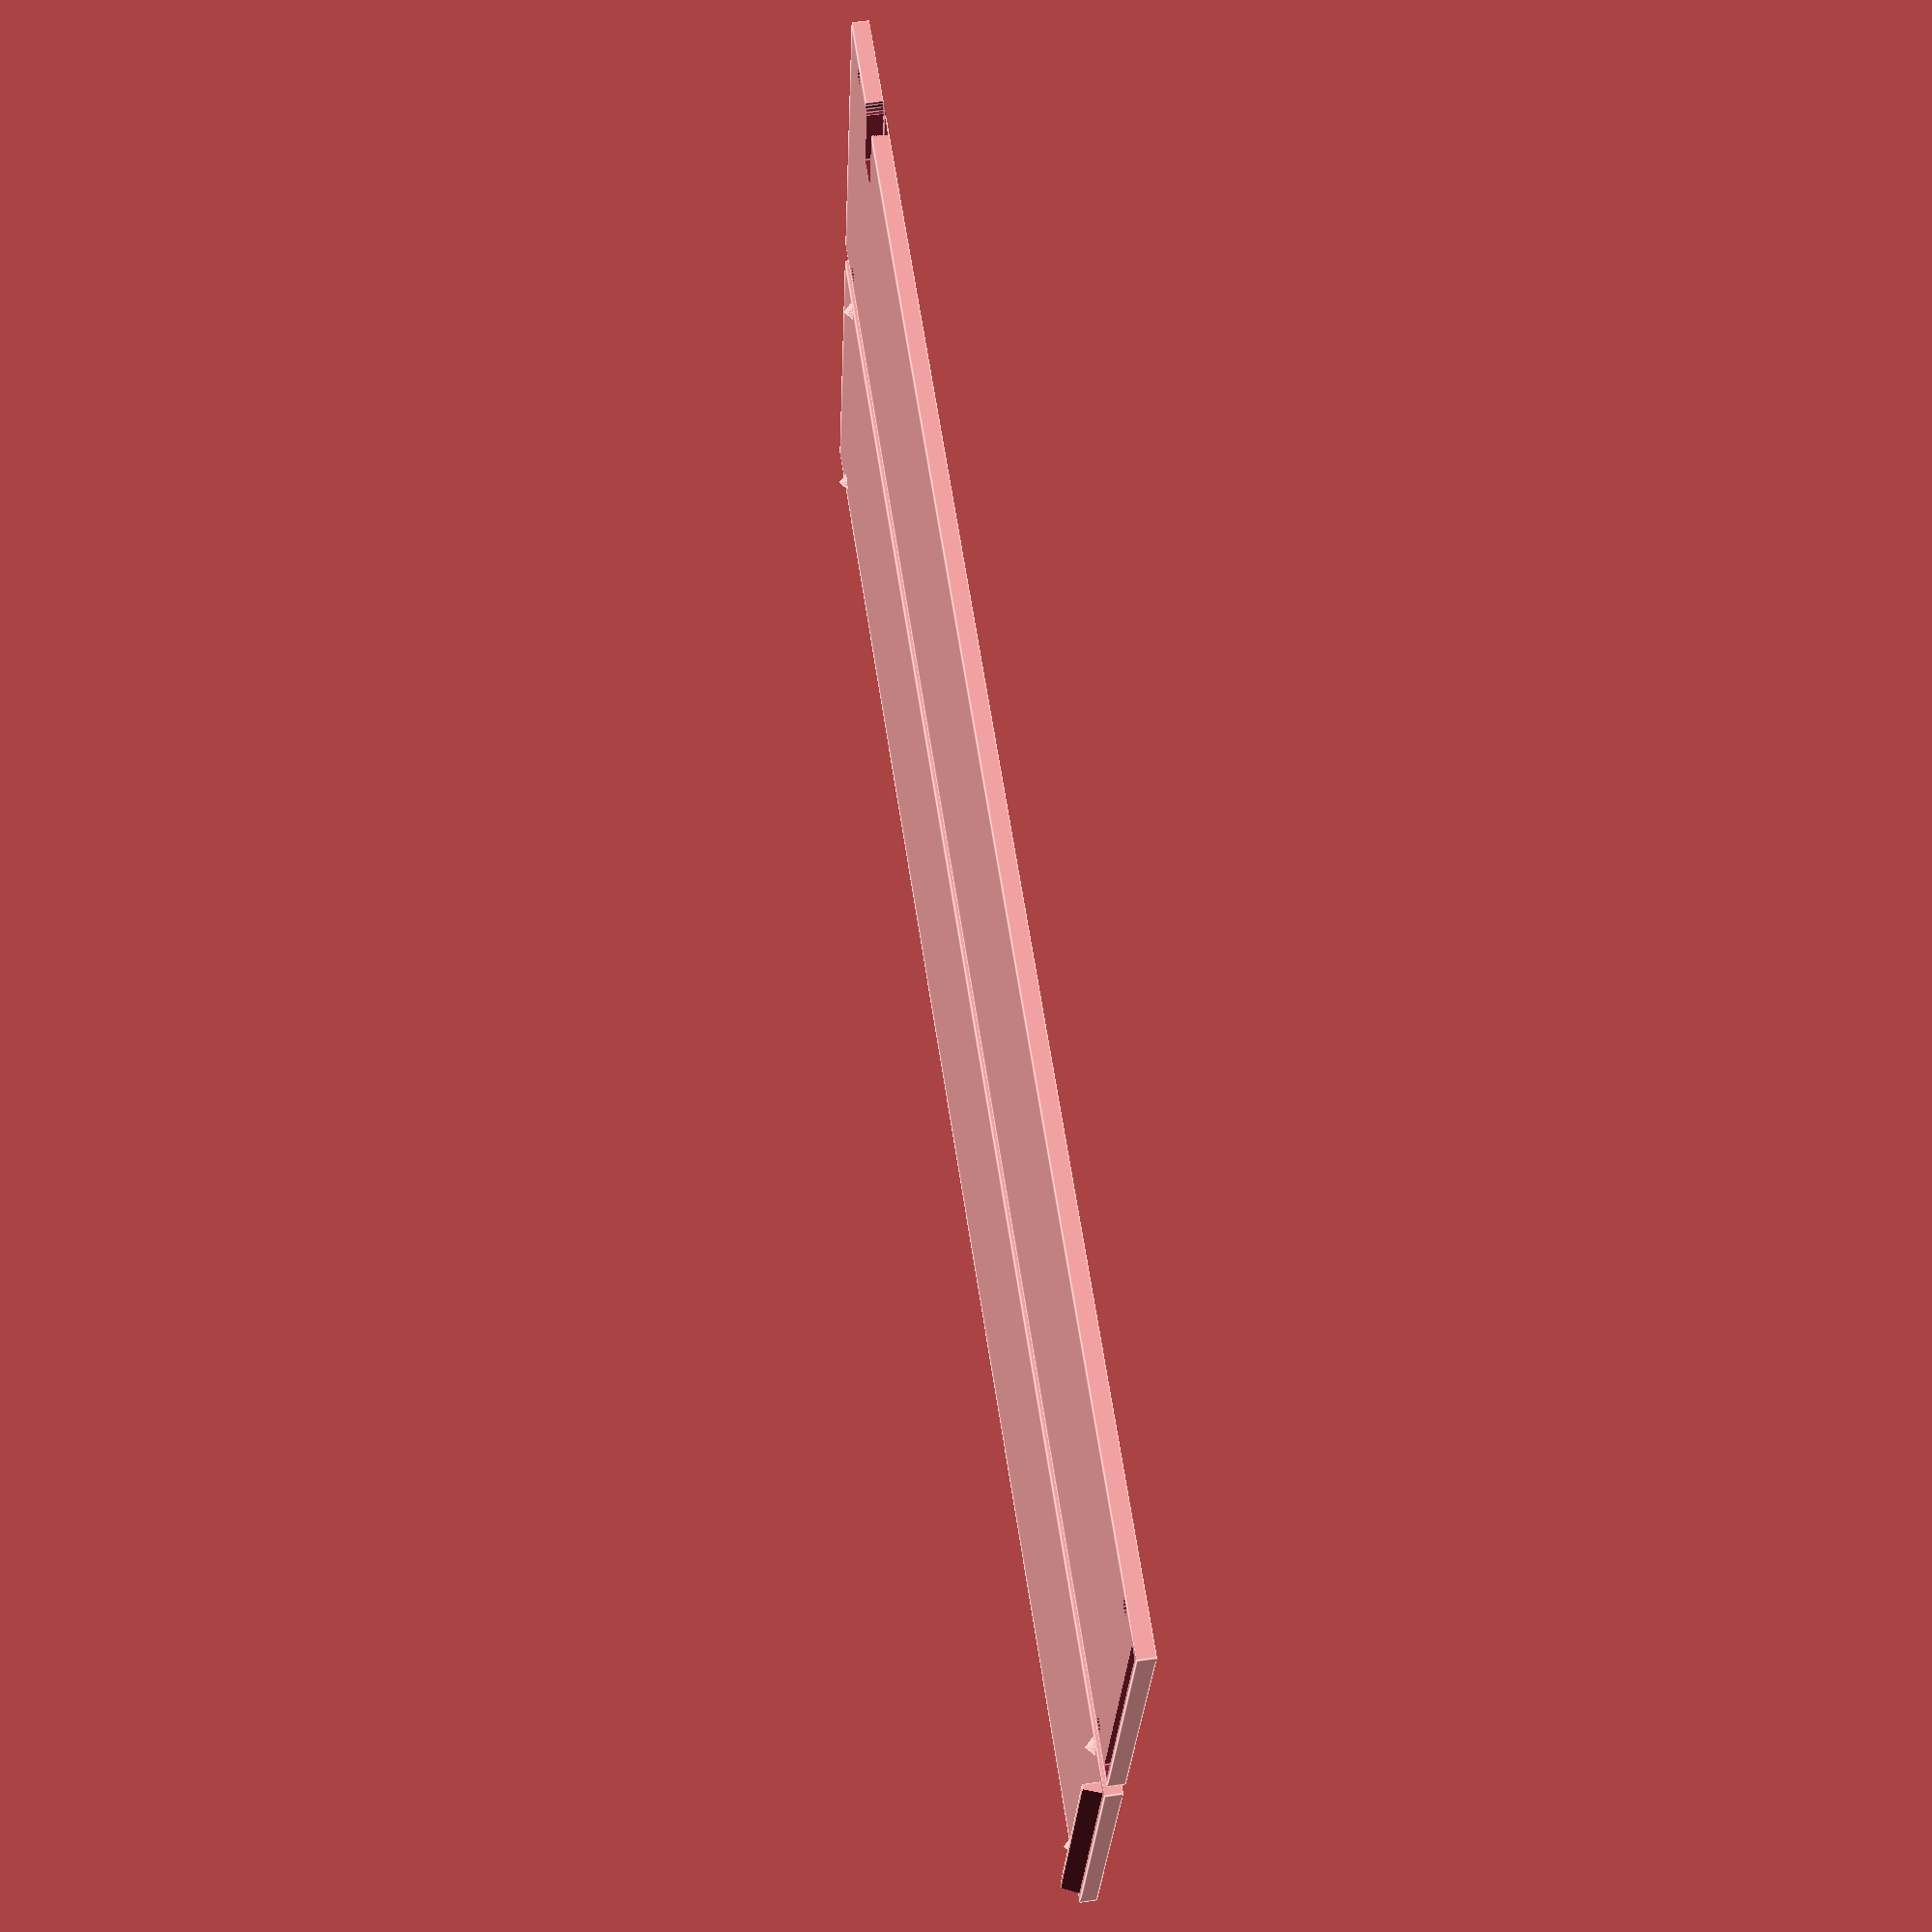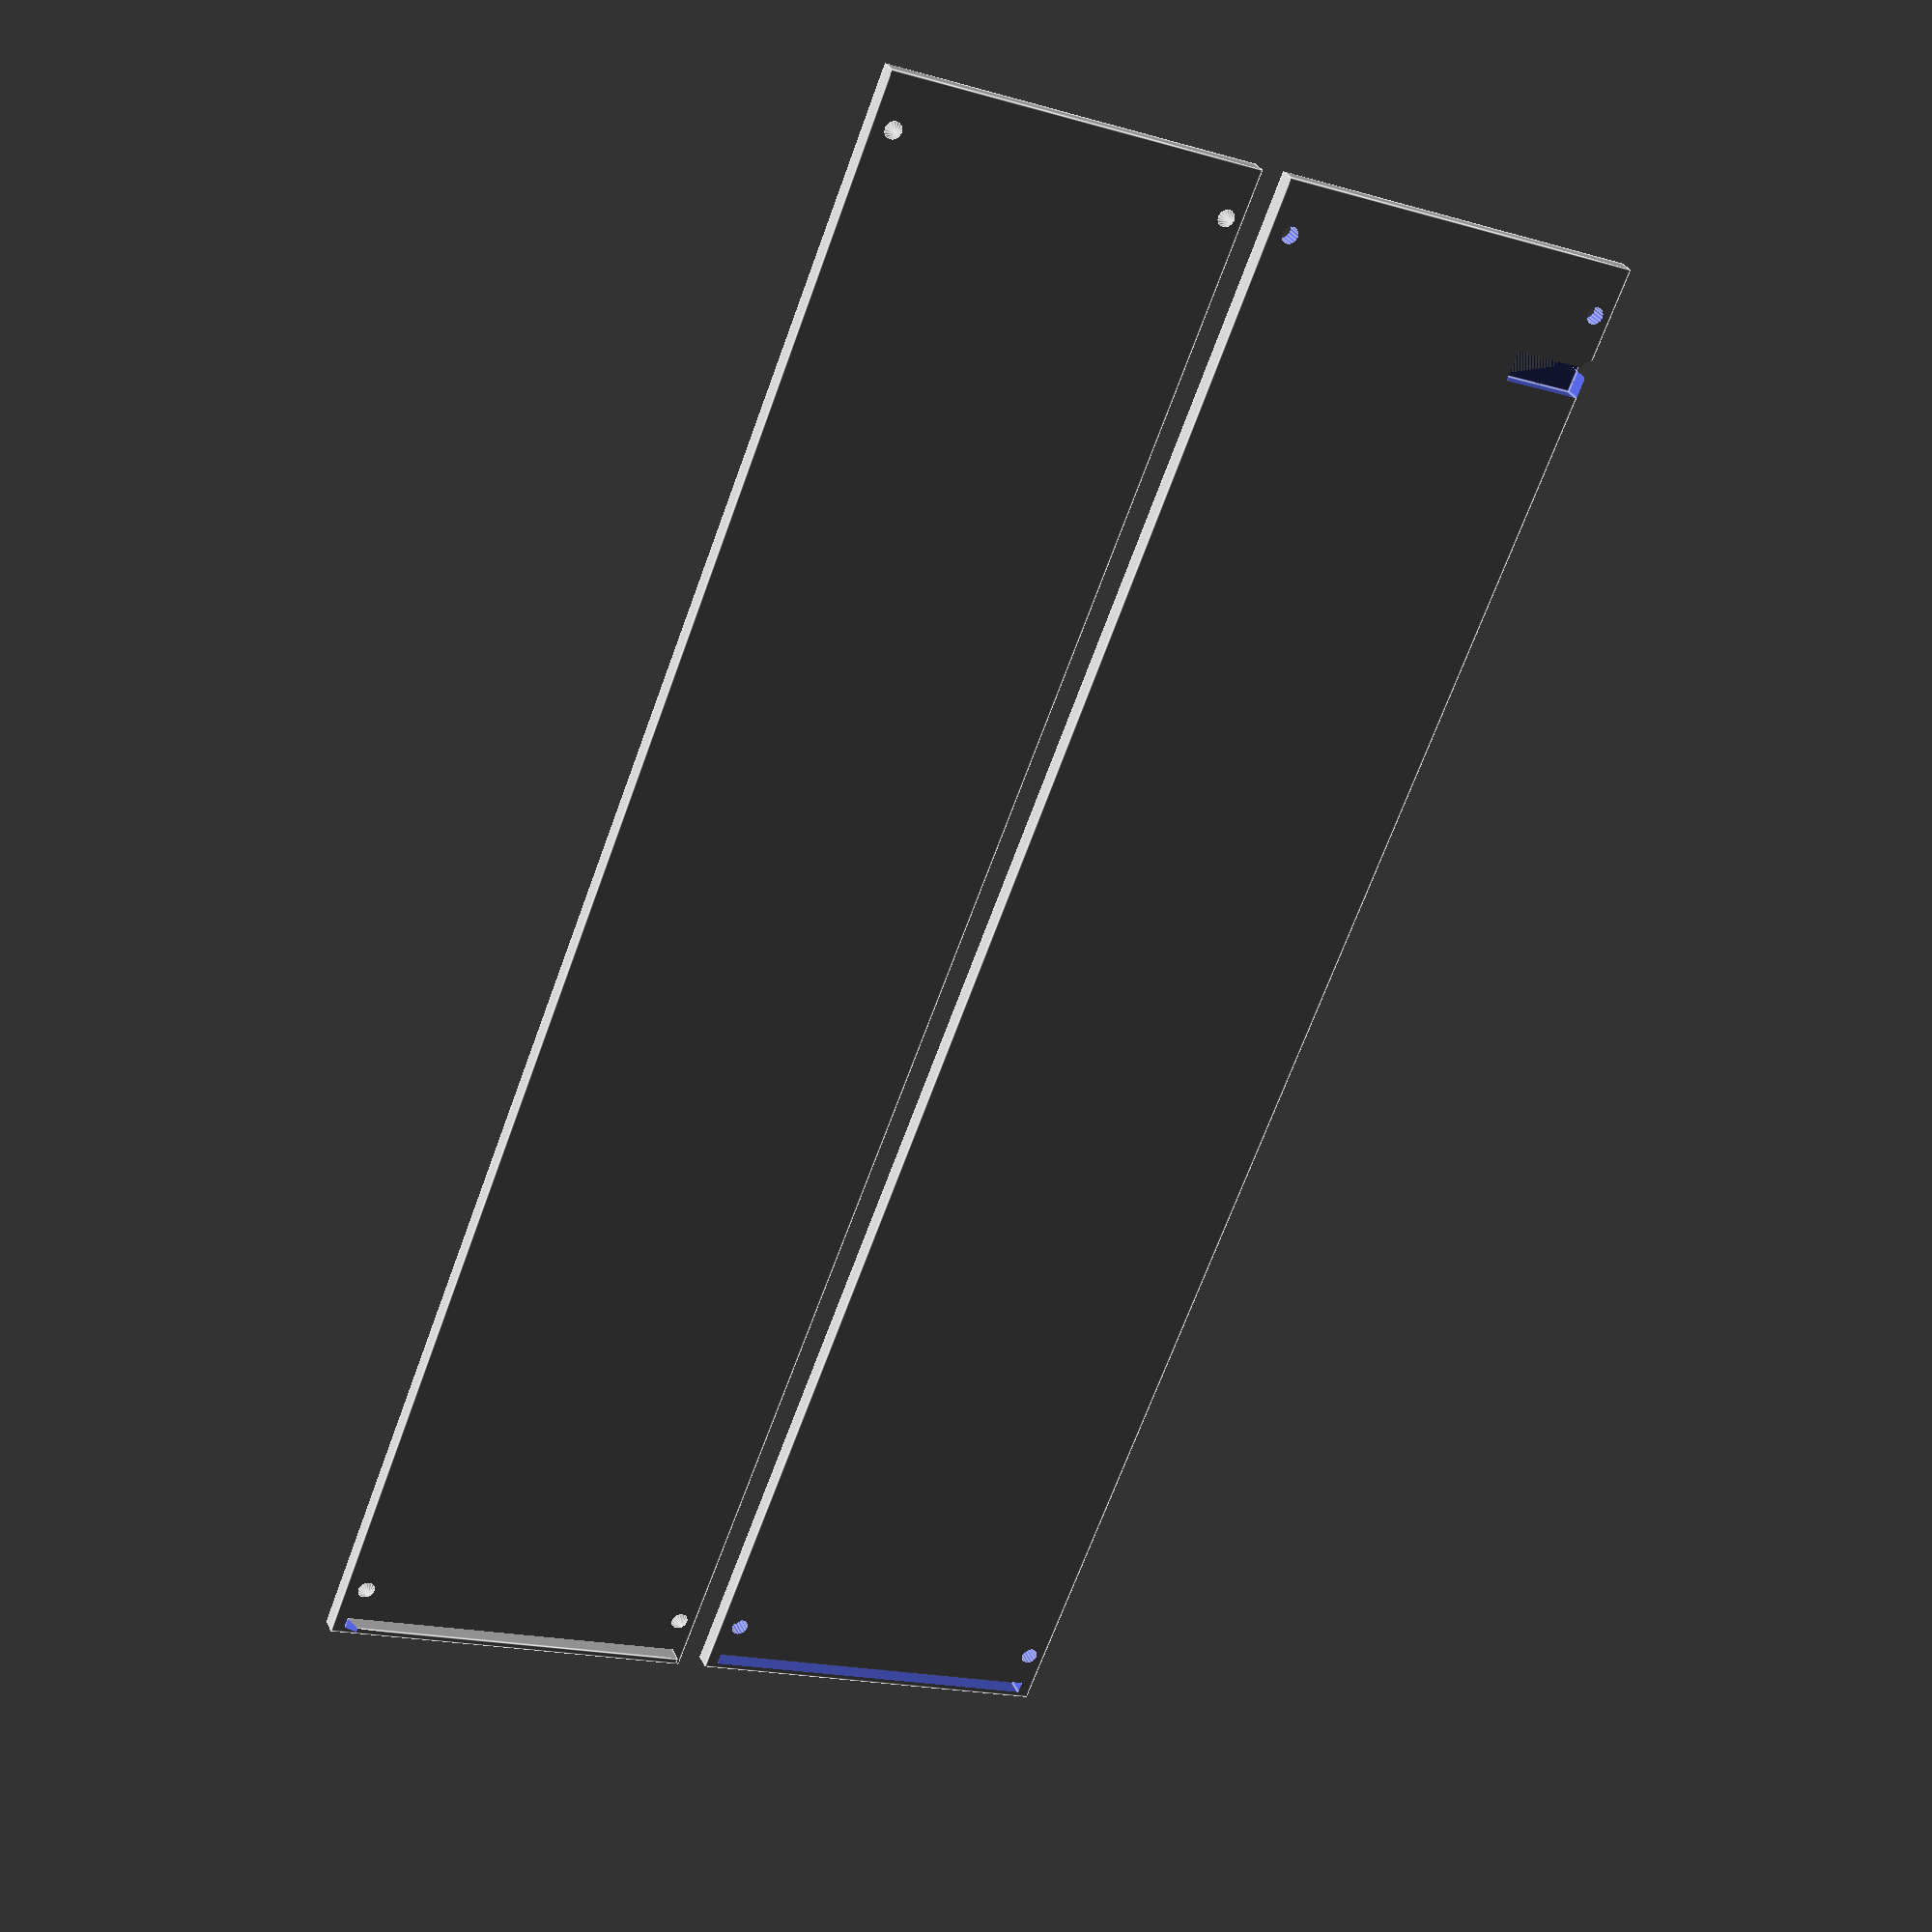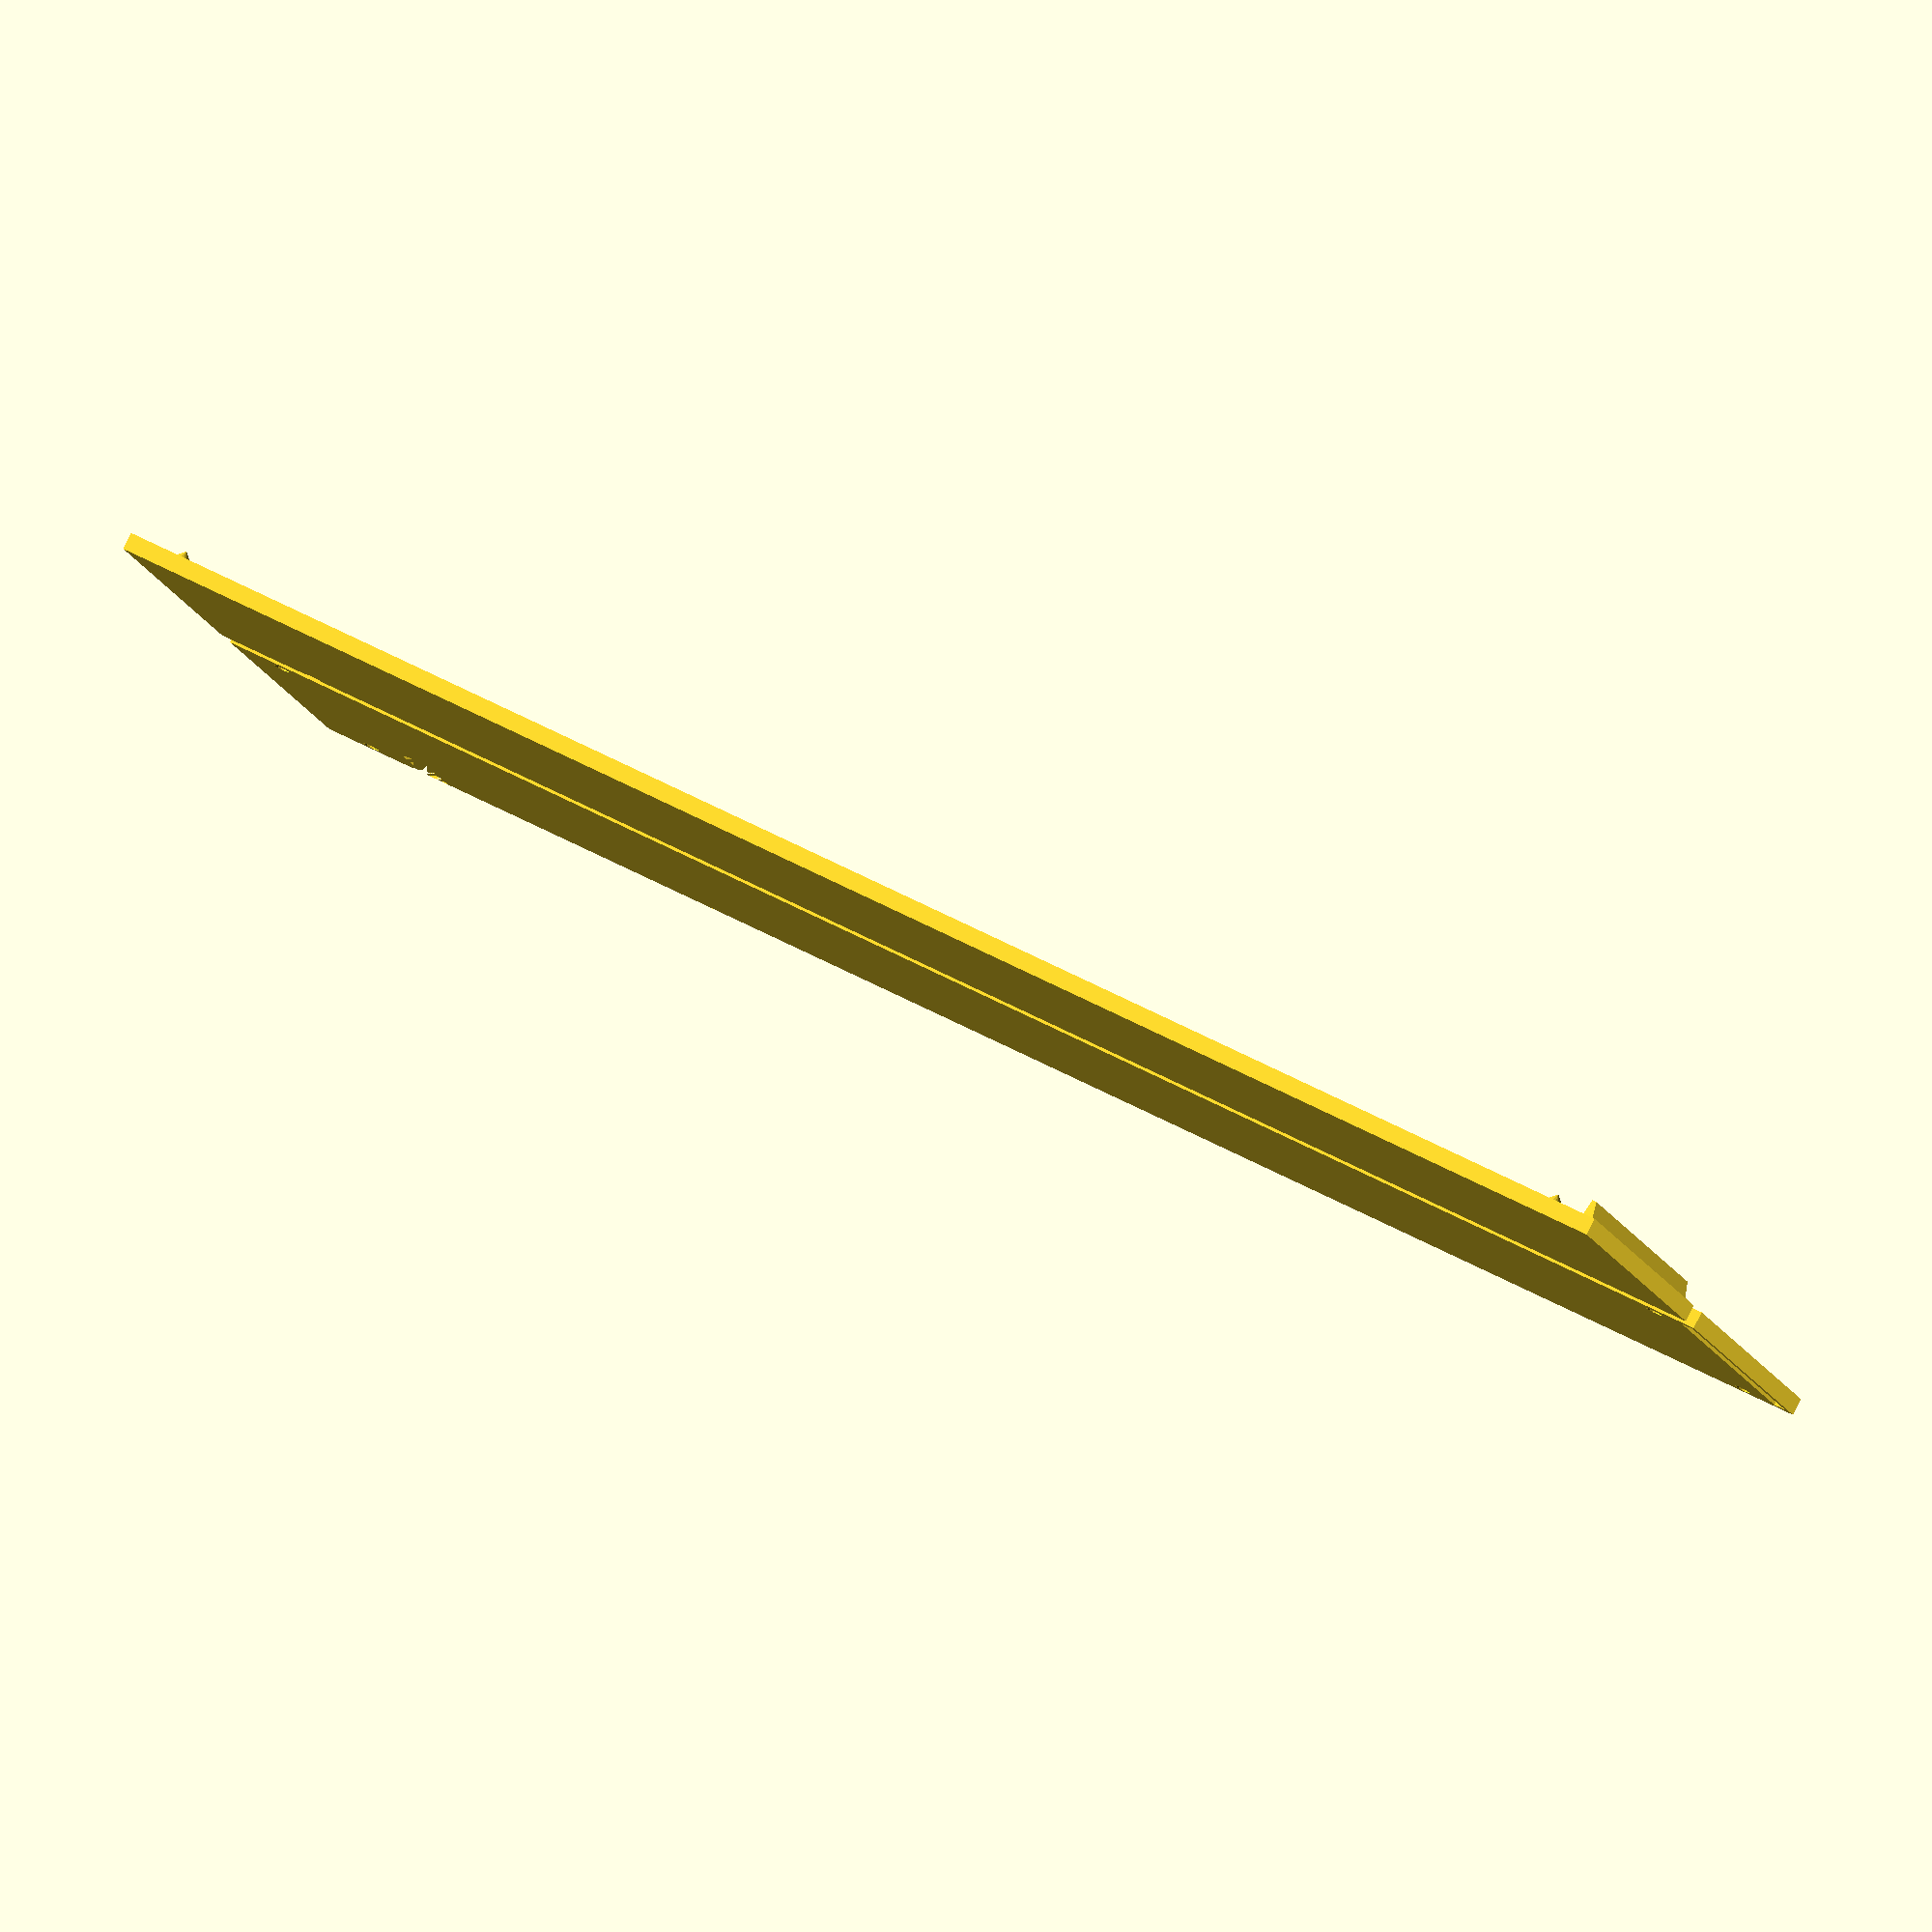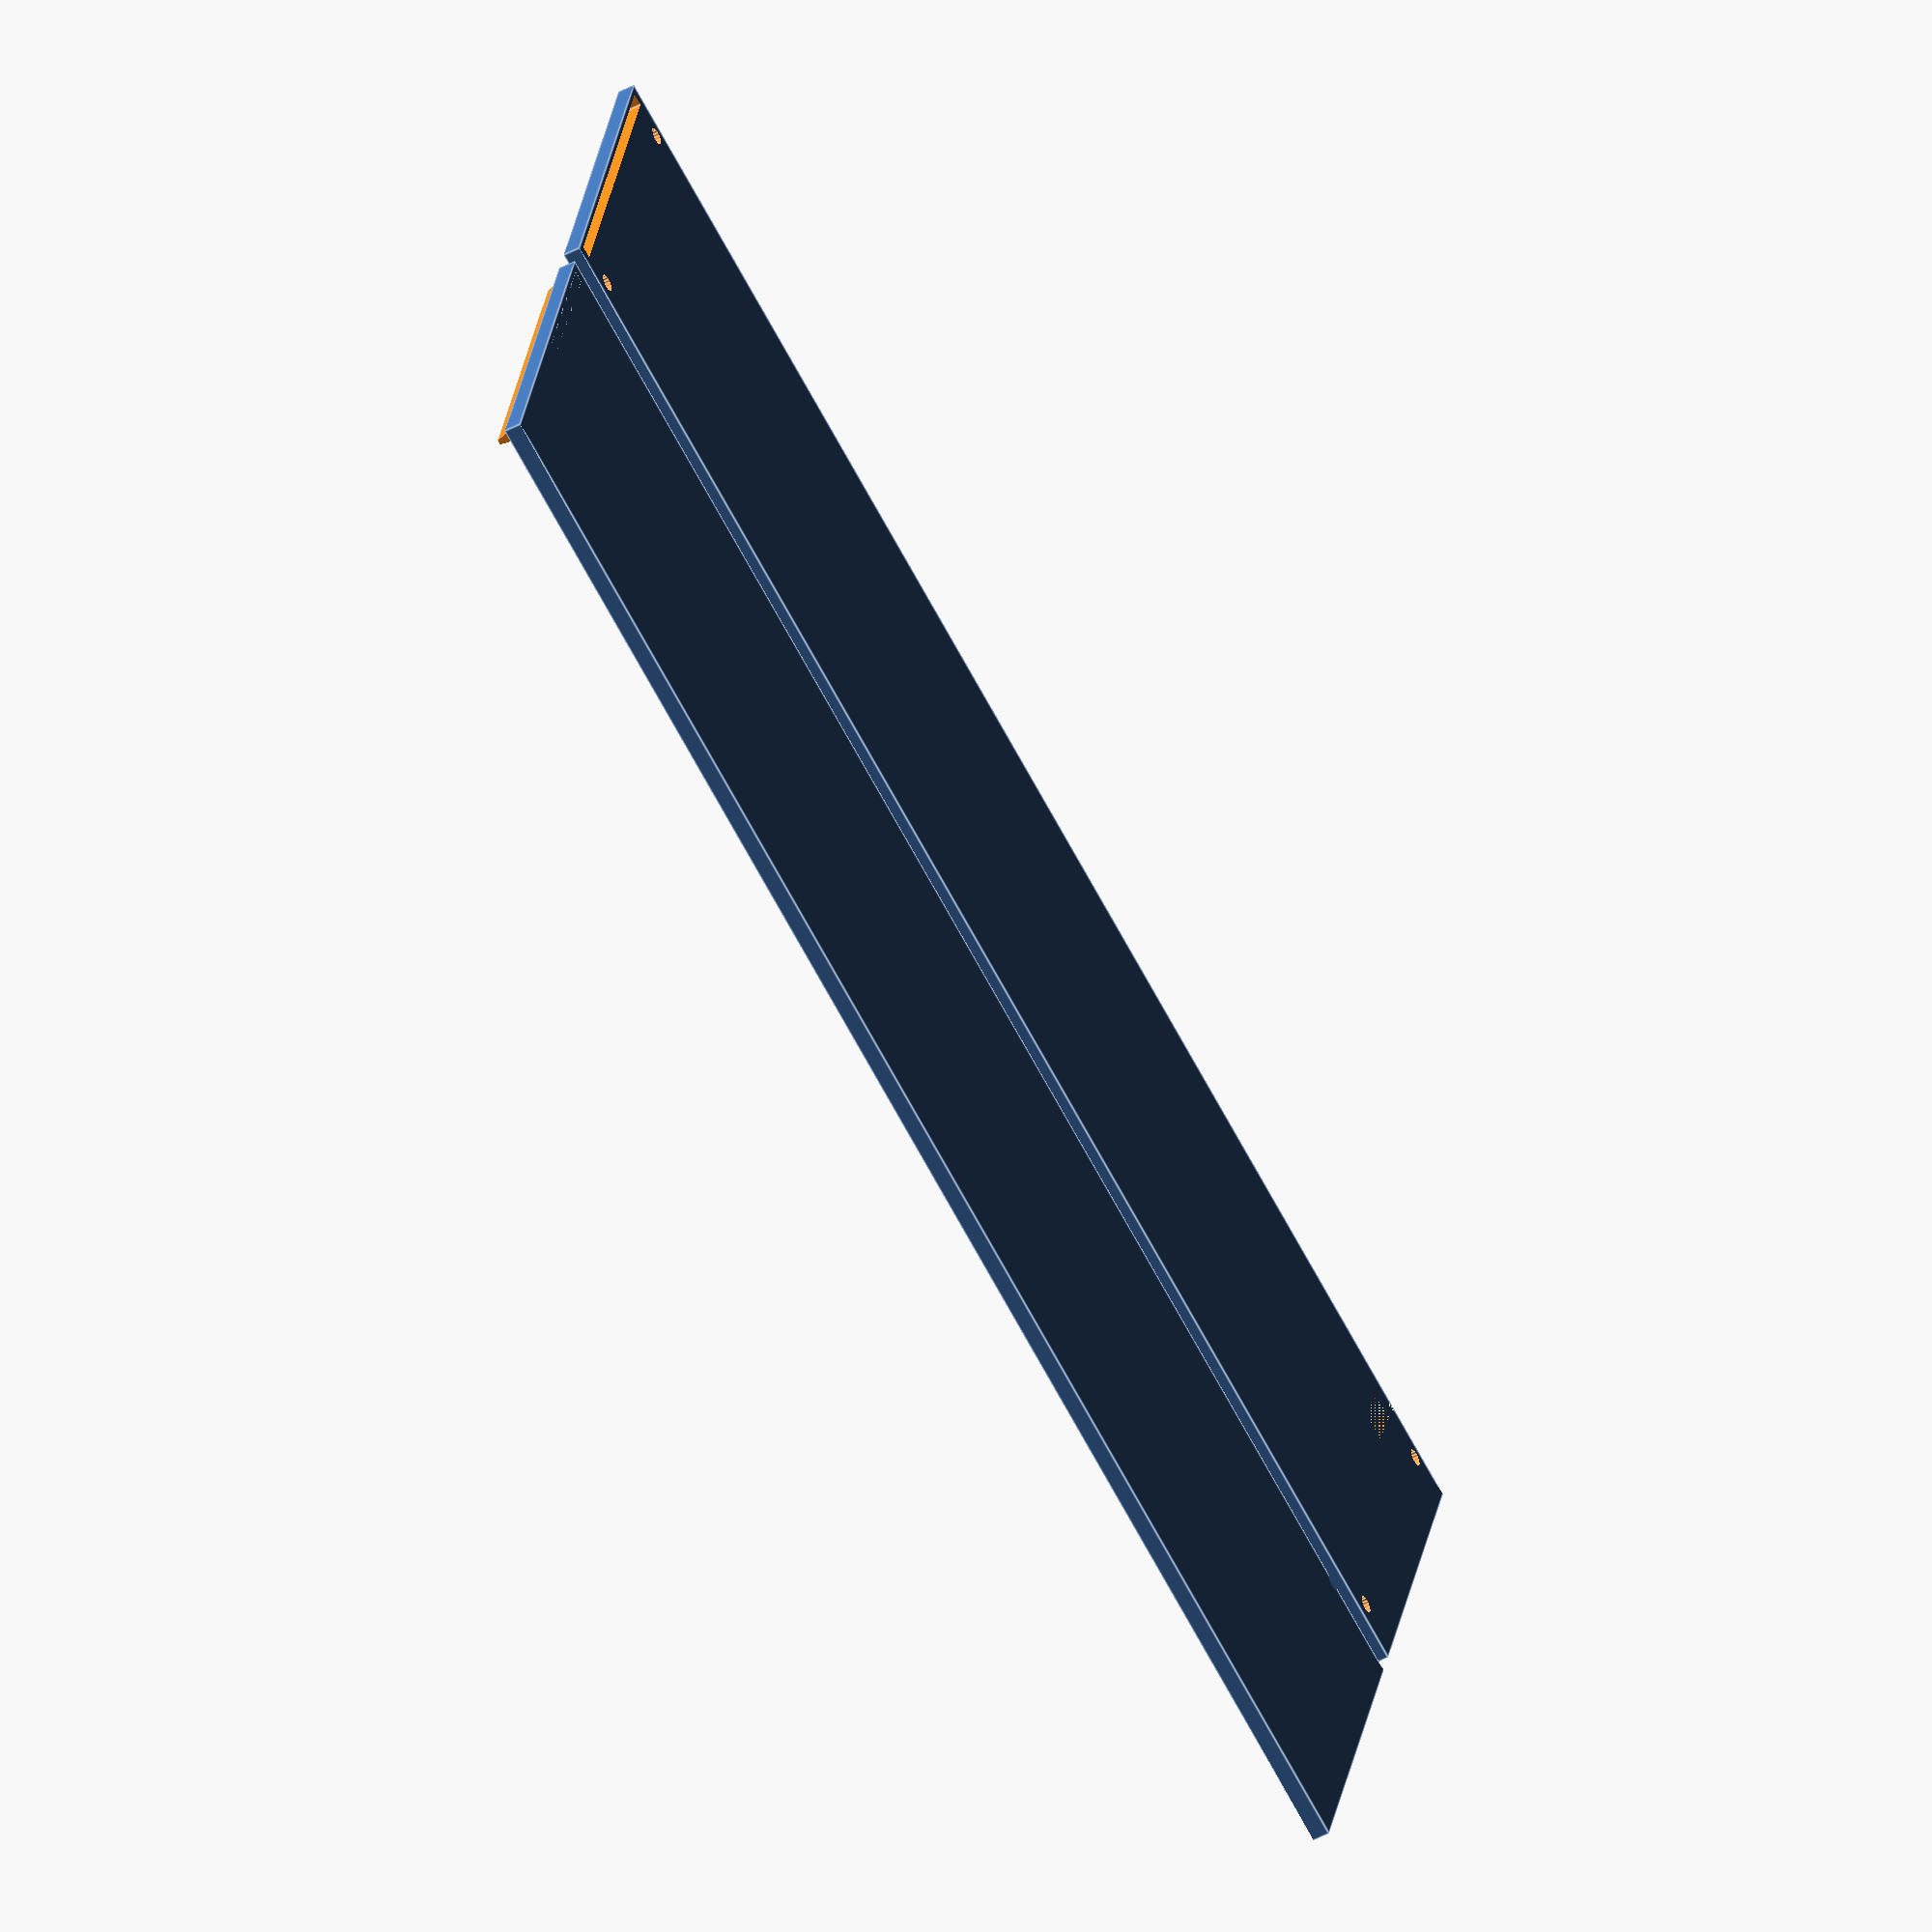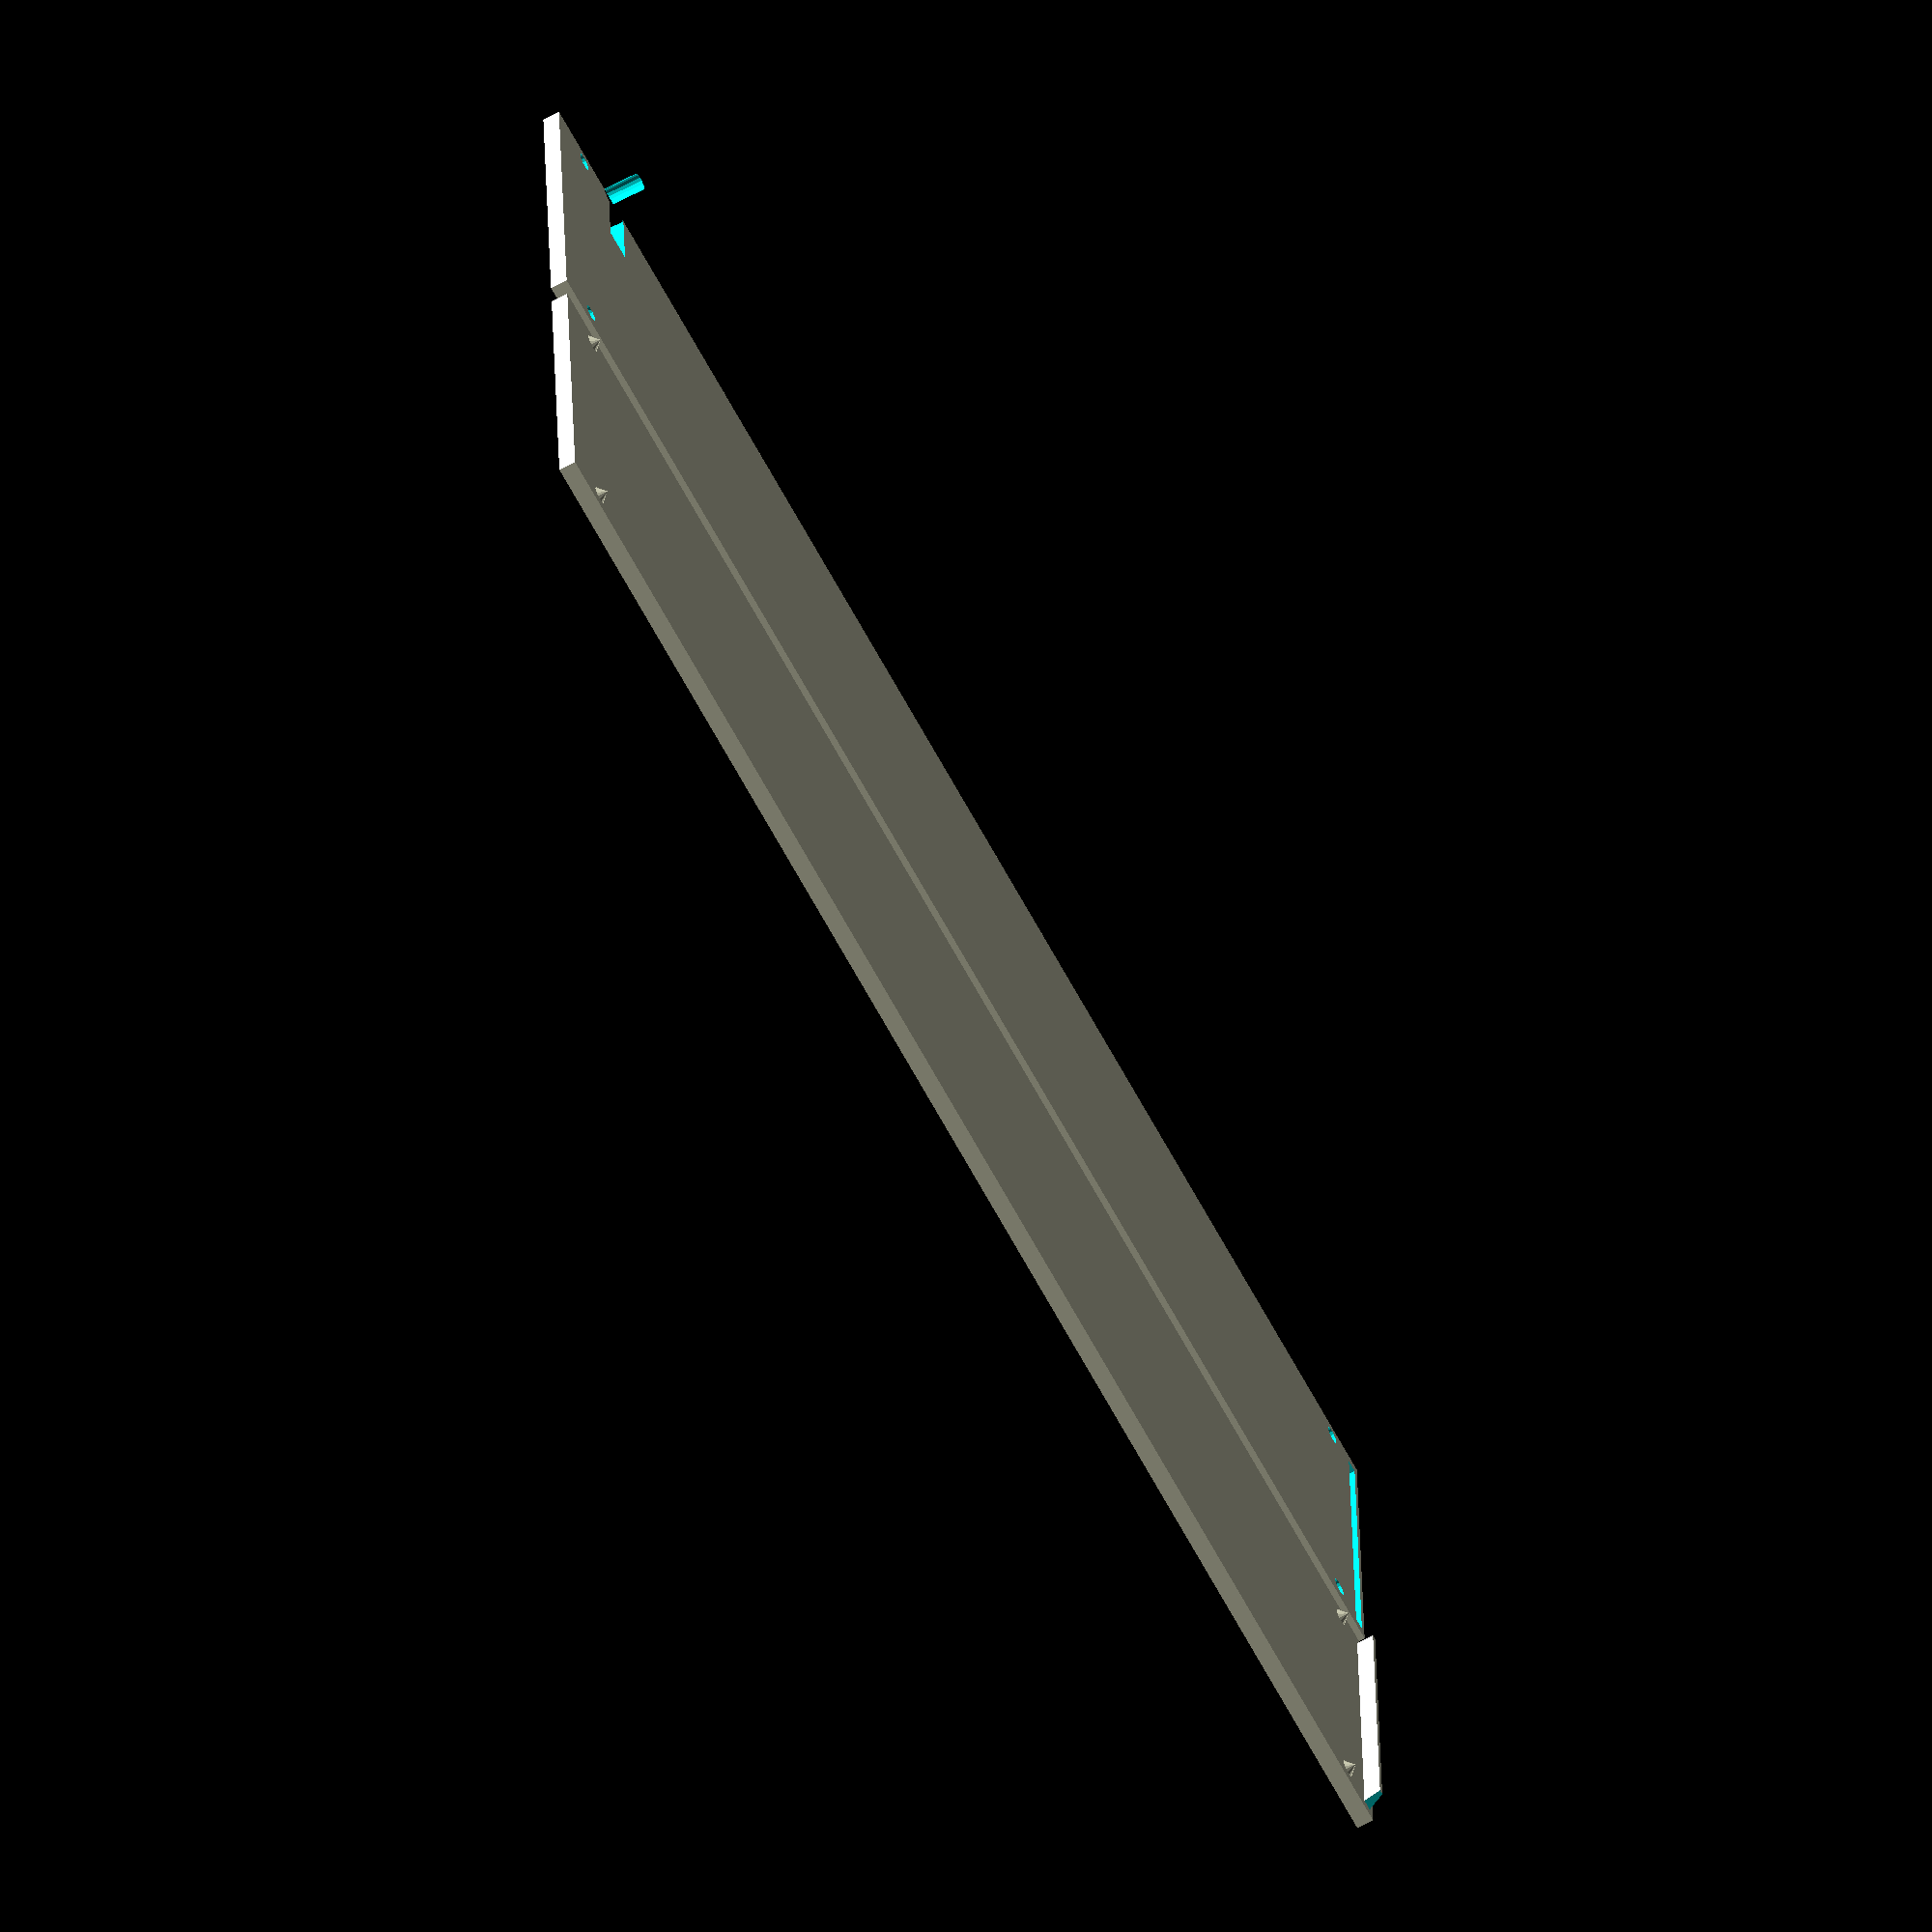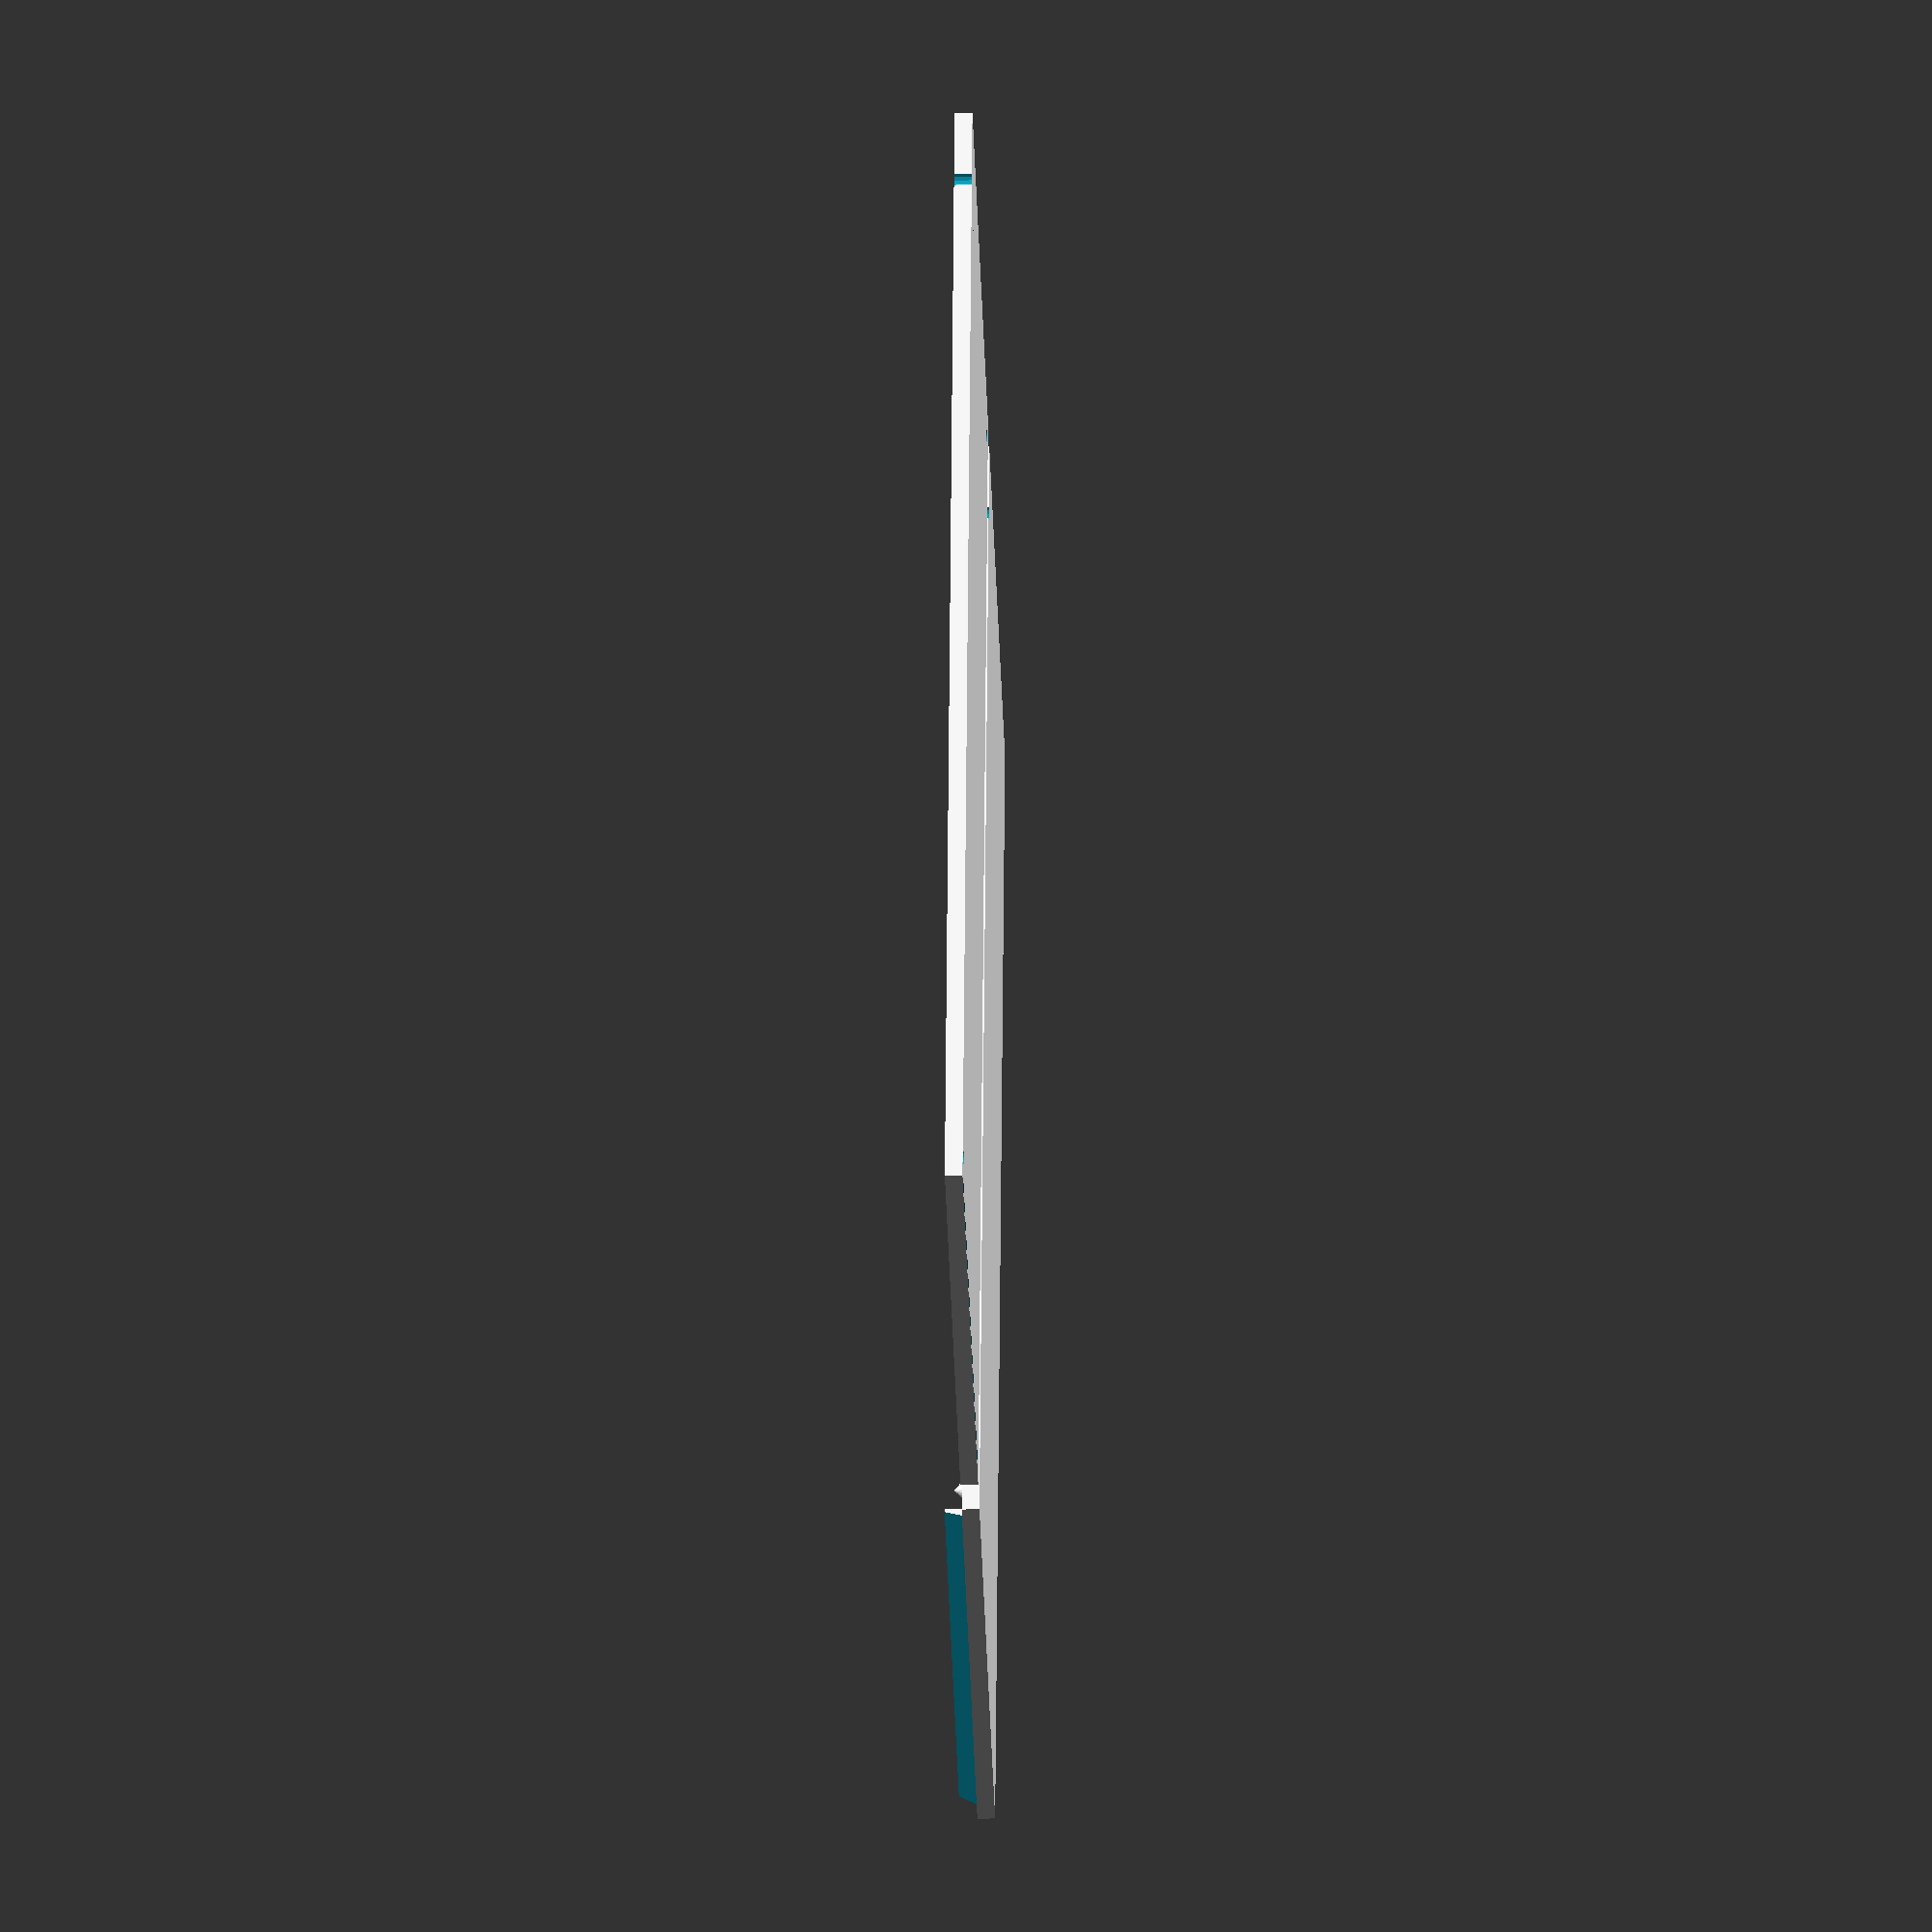
<openscad>
//// parameters of cell

// This is the millimeter unit. Multiply any lenghts times this
mm=1.0; 

// Set to this either 6 or 8, for the kind of braille
dots=8;

// standard spacing between dot centers
dot2dotH=2.5*mm;
dot2dotV=2.5*mm;

// extra spacing between lines (in addition to between dots
lineExtra=0.4*mm;

// spacing between cells at same dot
cell2cell=6.0*mm;

// the diameter of the stylus
// this is very important to get proper domes
stylusDiameter=2*mm;

// A value of 1.0 is a perfectly round dome.
// A perfectly round dome leaves rather large holes with paper rips
// A value of 0.75 gives a slightly flat ellipsoid pit
dome=0.75;

// parameters of slate in rows and columns
cols=28;
rows=4;

//// bugs:
// - need to do this so that when you do double-sided, the dots don't
//   collide when you line up markers on front and back.
//   that means putting dots at + 0.5*dot2dot on opposite sides

// The thickness of the slate parts are important in 
// getting consistent dot placements; especially dot alignment
thickness = stylusDiameter;

//// rendering detail
// 15 degree features
$fa=15;
// preferred length of smallest feature
$fs=0.4;

//
// All parameters are derived after this
//

// The actual radius of the stylus is used a lot
stylusRadius=stylusDiameter/2;

// The distance from dot1 between lines is derived.
// The dot2dot and line extra are indirect control of this
line2line=(dots/2)*dot2dotV*mm + lineExtra;

lockwidth=0.7;

marginCell=(cell2cellH-dot2dotH)/2;
marginLine=(line2line-((dots/2)-1)*dot2dotV)/2;

//// This is the bottom part of the slate
// it features domed holes, and a punch to keep paper from moving,
// and a lock to ensure that it is aligned

translate([2*mm,-cell2cell*cols/2,0])
union() {
    // These cones must line up when template is moved
    // Make them as short as possible to prevent breakage
    translate([stylusDiameter,cell2cell*(-1),thickness])
        cylinder(stylusDiameter/2, stylusRadius, 0);
    translate([stylusDiameter,cell2cell*(cols+1),thickness])
        cylinder(stylusDiameter/2, stylusRadius, 0);
    translate([line2line*rows+lineExtra,cell2cell*(-1),thickness])
        cylinder(stylusDiameter/2, stylusRadius, 0);
    translate([line2line*rows+lineExtra,cell2cell*(cols+1),thickness])
        cylinder(stylusDiameter/2, stylusRadius, 0);
    
    // Make the barrier that paper is placed against a trapezoid,
    // so that it does not get stuck on the template,
    // and template can flex around until it touches the backing.
    atx = (dot2dotV+lineExtra)/2;
    aty = cell2cell*(cols+2)-stylusDiameter;
    atz = 0;
    sx = line2line*rows;
    sy = stylusDiameter*lockwidth;
    sz = thickness*2;
    w = 10;
    difference() {
        union() {
            translate([atx,aty,atz])
                scale([sx, sy, sz])
                    cube(1);
        }
        union() {
            translate([atx-sx/4,aty+2,atz])
                rotate([20,0,0])
                    scale([sx*2, sy, 2*sz])
                        cube(1);
            translate([atx+sx,aty-w/2,atz+thickness])
                rotate([0,-20,0])
                scale([w,w,w])
                    cube(1);
            
        }
    }
    
    // invert this to be union to inspect the dome quality that should result.
    // there is an assumption that this dome matches your stylus tip.
    difference() {        
        translate([0,-2*cell2cell,0])
        scale([
          line2line*(rows)+dot2dotV+lineExtra,
          cell2cell*(cols+4),
          thickness
        ])
        cube(1);
        for(c=[0:cols-1]) {
            for(r=[0:rows-1]) {
                for(cd=[0:1]) {
                    for(rd=[0:(dots/2)-1]) {
                        translate([
                            marginLine + r*line2line + rd*dot2dotV,
                            marginCell + c*cell2cell + cd*dot2dotH,
                            thickness
                        ])
                        scale([1,1,dome])
                        sphere(stylusRadius);
                    }
                }
            }
        }
    }
}

/// This is the template on top
// Notice that we inverted one axis to compensate for flipping the print over
// because the surface contacting is on top
translate([-4*mm-line2line*rows-lineExtra,-cell2cell*cols/2,0])
difference() {
    union() {
        translate([0,-2*cell2cell,0])
        scale([
          line2line*(rows)+dot2dotV+lineExtra,
          cell2cell*(cols+4),
          thickness
        ])
        cube(1);
    }
    union() {
        translate([stylusDiameter,cell2cell*(-1),-thickness])
            cylinder(3*thickness, stylusRadius, stylusRadius);
        translate([stylusDiameter,cell2cell*(cols+1),-thickness])
            cylinder(3*thickness, stylusRadius, stylusRadius);
        translate([line2line*rows+lineExtra,cell2cell*(-1),-thickness])
            cylinder(3*thickness, stylusRadius, stylusRadius);
        translate([line2line*rows+lineExtra,cell2cell*(cols+1),-thickness])
            cylinder(3*thickness, stylusRadius, stylusRadius);
        
        translate([(dot2dotV+lineExtra)/2,cell2cell*(cols+2)-stylusDiameter,-thickness])
            scale([line2line*(rows), stylusDiameter*lockwidth, 3*thickness])
                cube(1);
        
        for(c=[0:cols-1]) {
            for(r=[0:rows-1]) {
                for(cd=[0:1]) {                    
                    for(rd=[0:(dots/2)-1]) {
                        translate([
                            marginLine + r*line2line + rd*dot2dotV,
                            marginCell + c*cell2cell + cd*dot2dotH,
                            -thickness
                        ])
                        cylinder(
                            h=thickness*3,
                            r1=stylusRadius,
                            r2=stylusRadius
                        );
                    }
                }
                union() {
                    translate([
                        marginLine + r*line2line - stylusRadius,
                        marginCell + c*cell2cell - (1.6)*stylusDiameter/6,
                        -thickness
                    ])     
                    scale([
                        ((dots/2)-1)*dot2dotV + stylusDiameter,
                        dot2dotH + stylusRadius,
                        3*thickness
                    ])
                    cube(1);
                }
            }
        }        
    }
}


</openscad>
<views>
elev=309.0 azim=104.0 roll=81.0 proj=p view=edges
elev=150.0 azim=21.4 roll=200.6 proj=p view=edges
elev=95.6 azim=106.3 roll=333.3 proj=o view=solid
elev=51.1 azim=73.7 roll=119.6 proj=o view=edges
elev=66.9 azim=87.6 roll=297.9 proj=o view=solid
elev=43.2 azim=171.7 roll=92.3 proj=o view=wireframe
</views>
